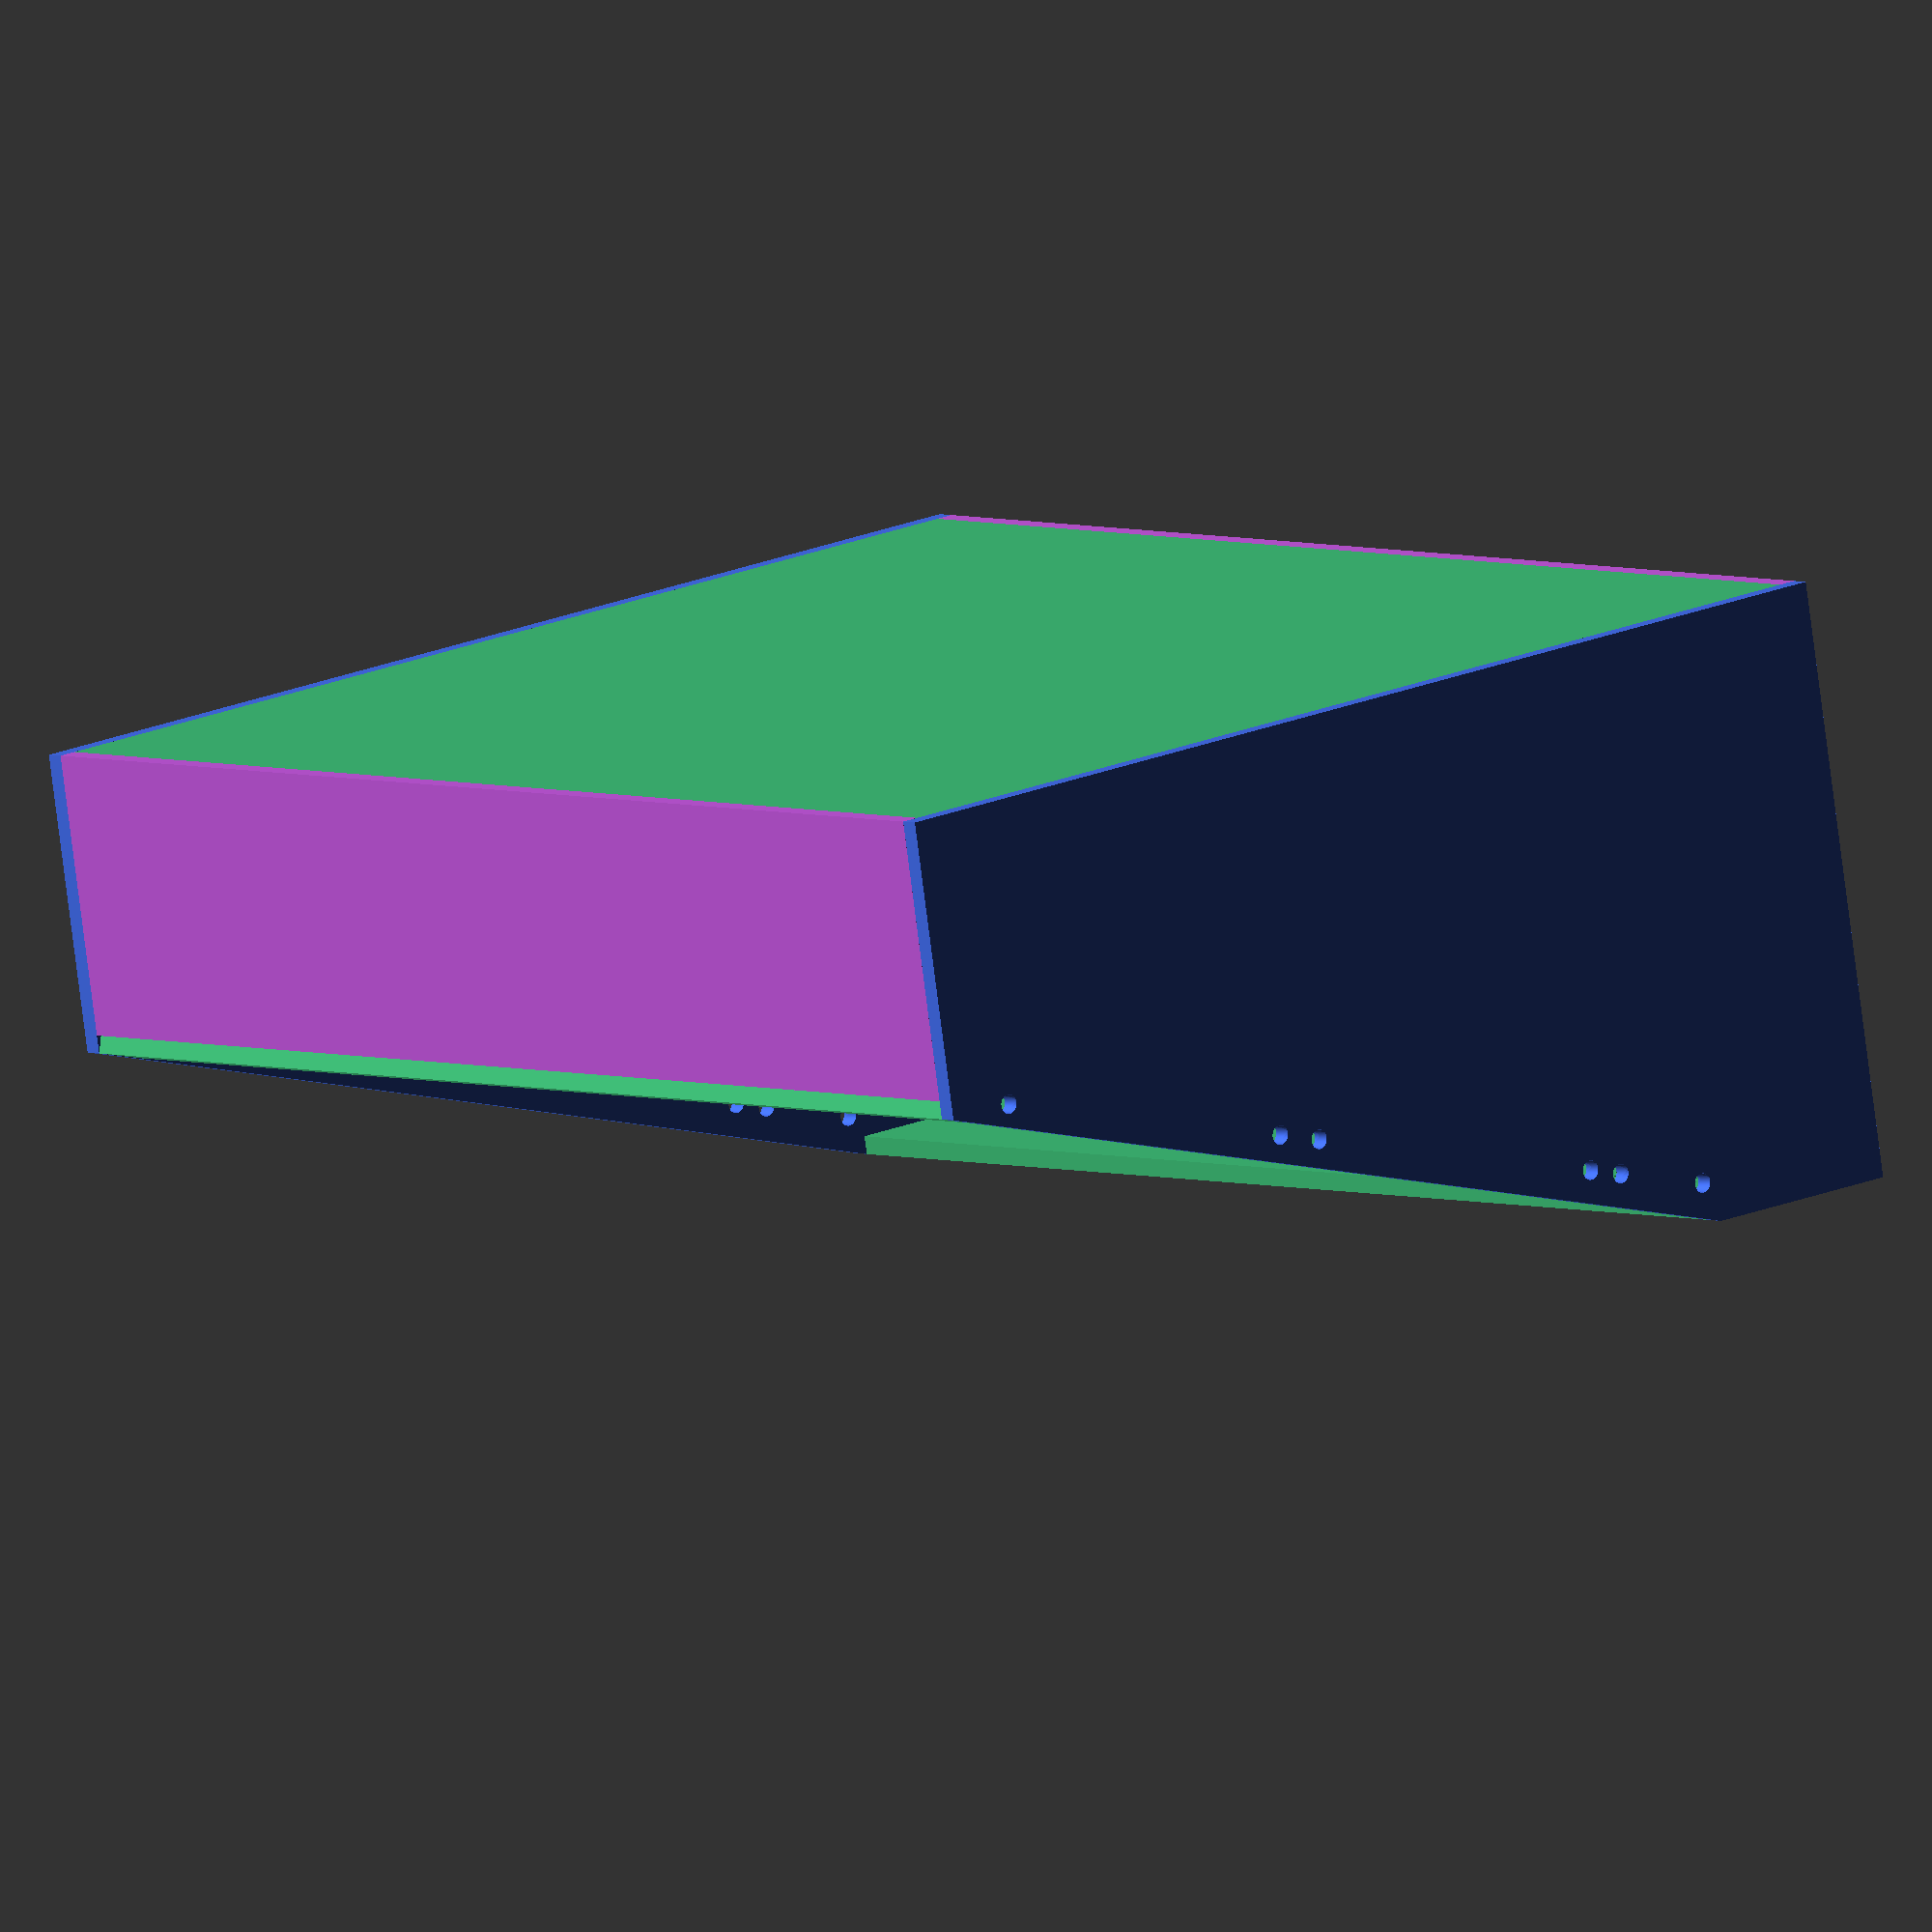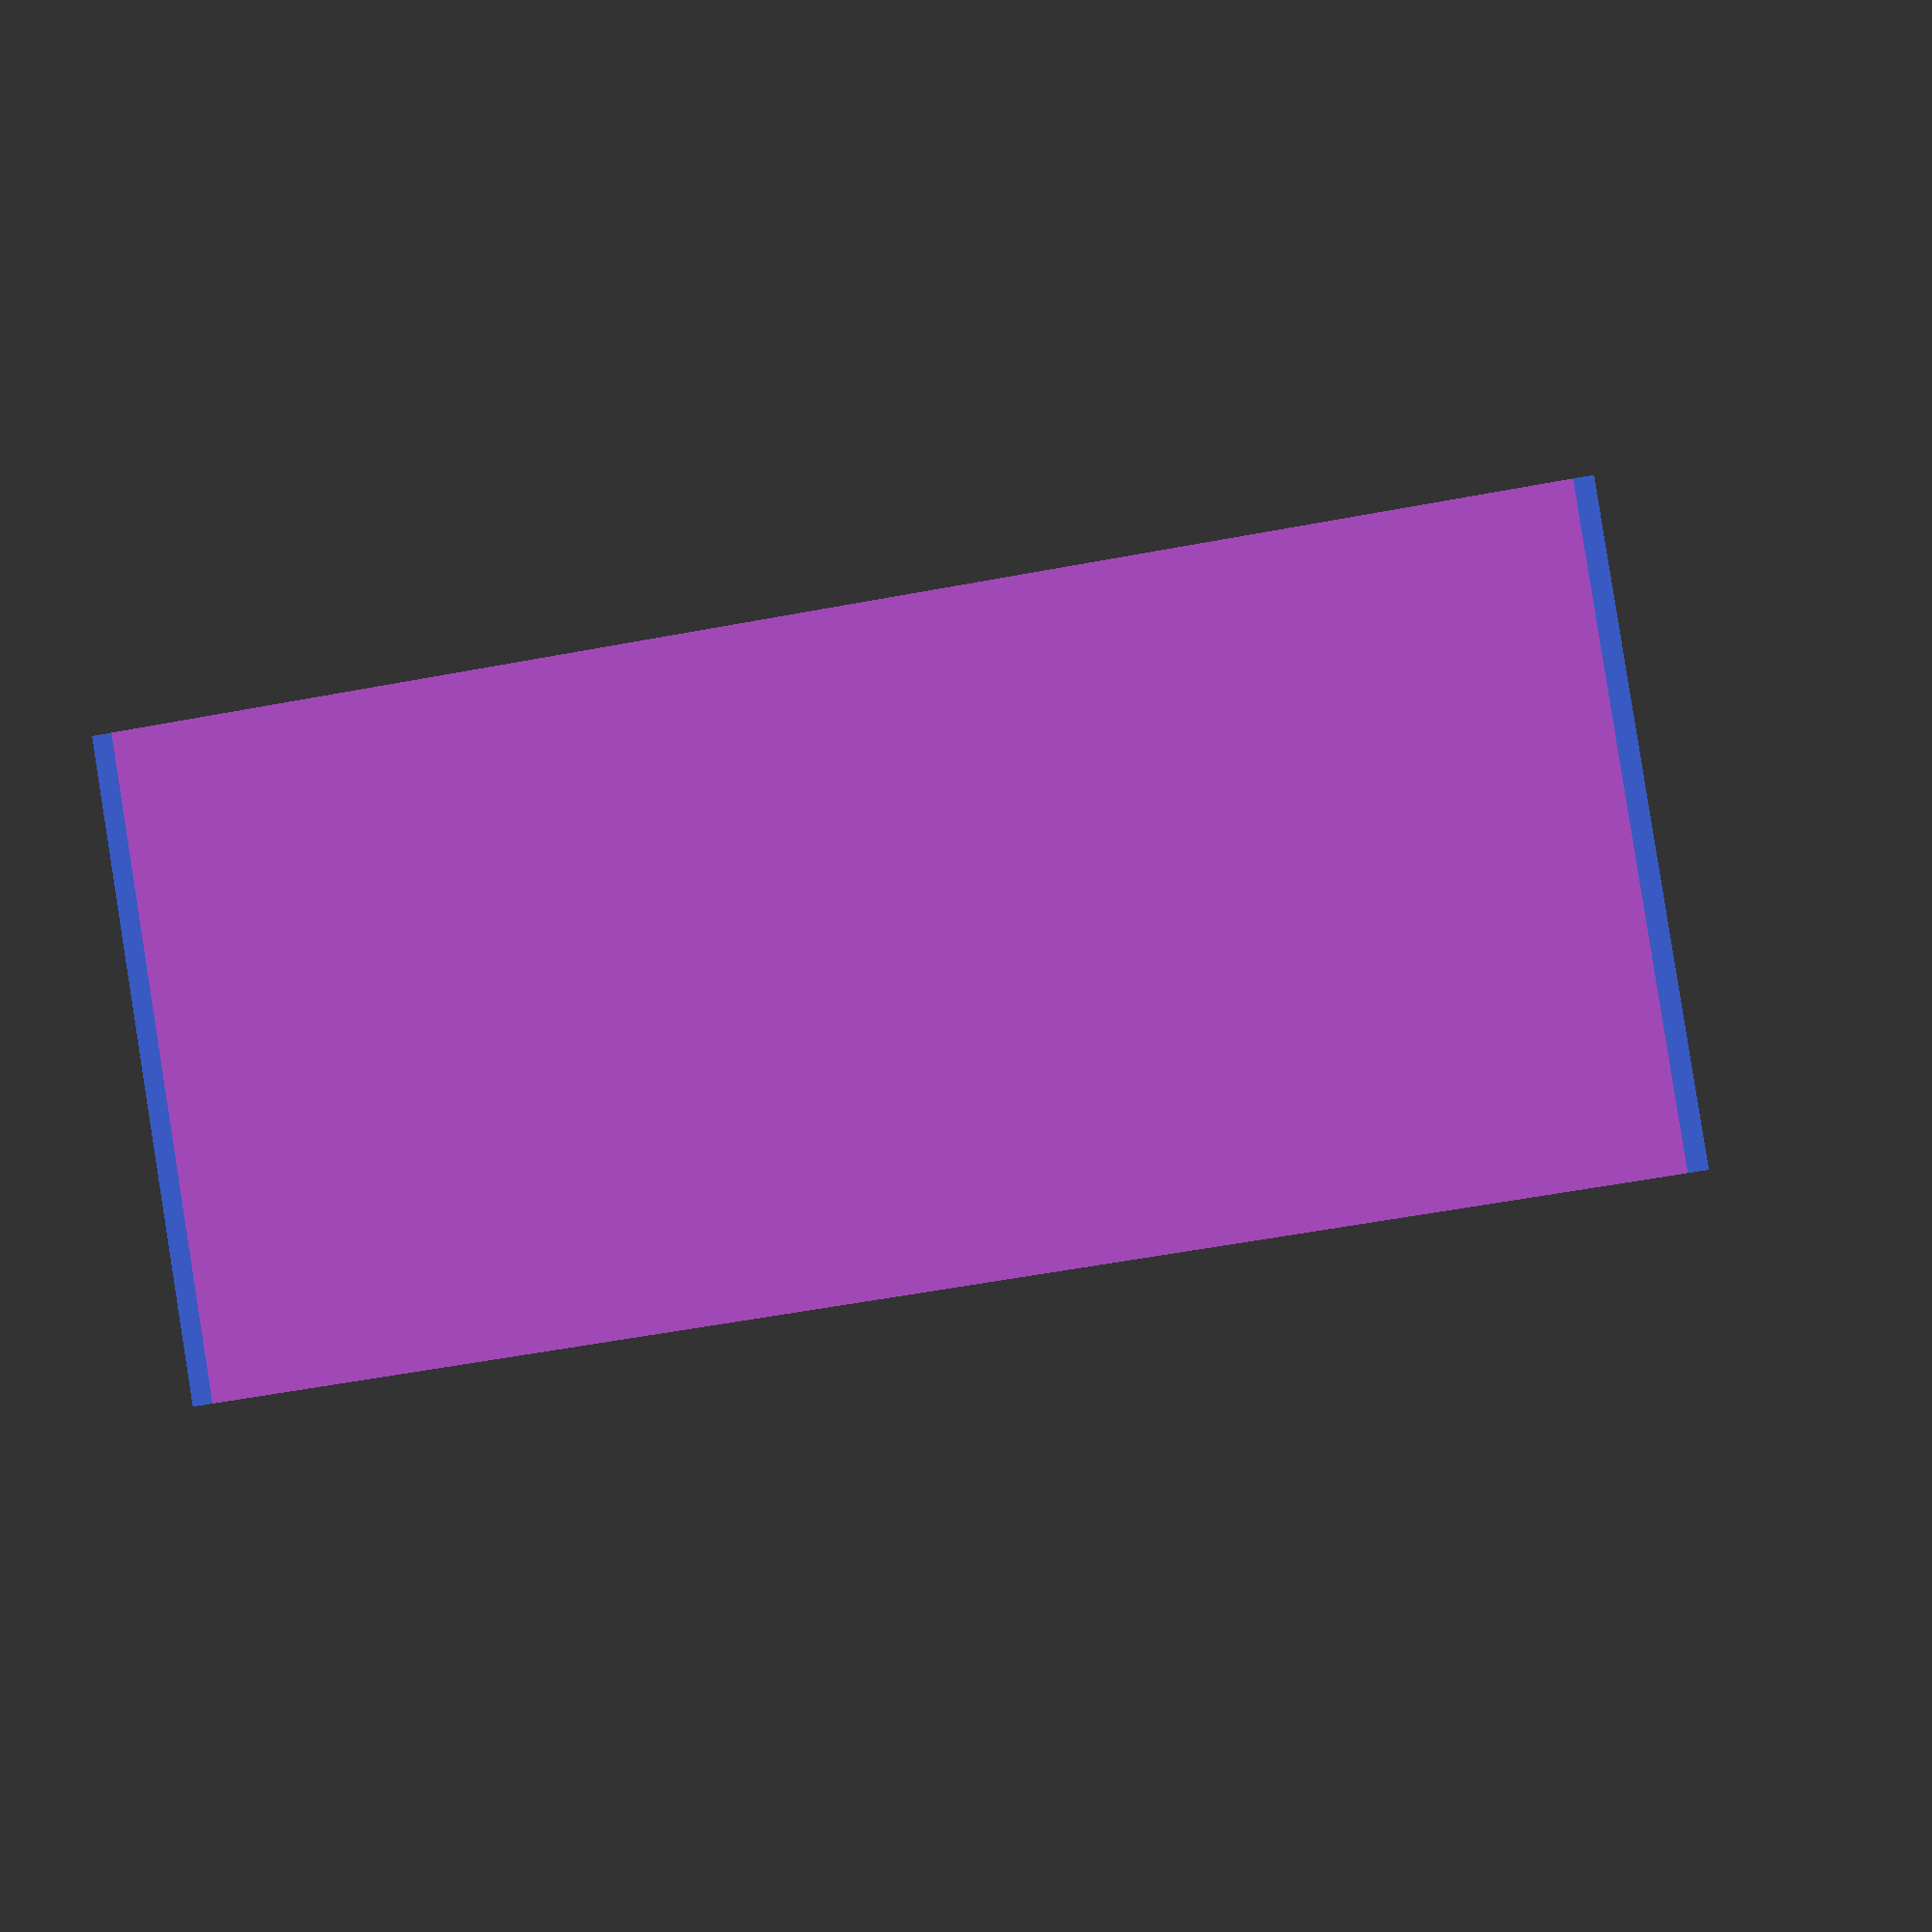
<openscad>
// Height of the rack part in U
RackHeight = 7;
// Height of the base in mm
BaseHeight = 70; 
// Length of the rails in mm
RailLength = 434;
// Overall depth 
Depth = 200;  
Slew = 100; 
MaterialThickness = 6;

Speaker = 1;  // [0:No, 1:Yes]
SpeakerPos = 0; //[0:Front, 1:Side, 2:Back, 3:Bottom]
SpeakerXPos = 60;
SpeakerYPos = 30;
SpeakerMountingHoleSize = 5.5;

Socket = 1;  // [0:No, 1:Yes]
SocketPos = 0; //[0:Left, 1:Right] 

// Margin between parts in 2D
Margin = 5;
Render = 0;  // [0:3D, 1:2D, 2:2D-Export]

MHposx = -325;
HMposy = -200;

// usually no need to change this
Uinmm = 44.45;
U3holedistance = 116.65;
// For Intelijel 1U
U1holedistance = 35.2;
RailMountingHoleSize =6.5;

rh = ceil(RackHeight*Uinmm)+3*MaterialThickness; 
height = ceil(sqrt(rh*rh-Slew*Slew))+BaseHeight;

$fn = 60;

module socket_hole(xpos, ypos, th = MaterialThickness){
    // https://www.errorinstruments.com/a-53259897/power-supply-parts-for-case/switch-male-power-socket-for-eurorack-case/#description
    translate([xpos,ypos, th/2]){
        union(){
            cube([47.5,27.5,th+2],center = true);
            translate([0,20,0])
            cylinder(d=3.5,th+2, center = true);
            translate([0,-20,0])
            cylinder(d=4.5,th+2,center = true);
        }
    }
}

module speaker(xpos, ypos, th = MaterialThickness){ 
    // 668-1128-ND   
    translate([xpos,ypos,0]){
        //holes
        translate([-7*5,-3*5,th/2]){
            for (x = [0:14]){
                for (y = [0:6]){
                    translate([x*5,y*5,0]){
                        cylinder(d=2,th+2,center = true);
                    }
                }
            }
        }
        //mounting holes
        translate([-37.5,-20,th/2]) cylinder(d=SpeakerMountingHoleSize,th+2,center = true);
        translate([-37.5,20,th/2]) cylinder(d=SpeakerMountingHoleSize,th+2,center = true);
        translate([37.5,-20,th/2]) cylinder(d=SpeakerMountingHoleSize,th+2,center = true);
        translate([37.5,20,th/2]) cylinder(d=SpeakerMountingHoleSize,th+2,center = true);
    }
}


module railholes(xpos, ypos,holespacing, height, th = MaterialThickness){
    pos1 = (height-holespacing)/2;
    pos2 = (pos1+holespacing);
    translate([xpos,ypos,0]){
        translate([pos1,0,th/2]) cylinder(d=RailMountingHoleSize,th+2,center = true);    
        translate([pos2,0,th/2]) cylinder(d=RailMountingHoleSize,th+2,center = true);
    }
}

module holes3u(xpos, ypos, th = MaterialThickness){
    railholes(xpos,ypos,U3holedistance,3*Uinmm);
}

module holes1u(xpos, ypos, th = MaterialThickness){
    railholes(xpos,ypos,U1holedistance,Uinmm);
}

module mountingHoles(xpos = MHposx, ypos = HMposy, h = RackHeight, th = MaterialThickness){
    u3rows = RackHeight/3;
    u1rows = RackHeight%3;
    translate([xpos,ypos,0]){
        for (i = [0:u3rows-1]){
            holes3u(0+i*Uinmm*3,0);
        }
    }
    translate([xpos+(u3rows*Uinmm*3)-Uinmm,ypos,0]){
        for (i = [0:u1rows-1]){
            holes1u(0+i*Uinmm,0);
        }
    }
}

module side(h = height,bh = BaseHeight, d = Depth, th = MaterialThickness, sl = Slew){
    difference(){
        linear_extrude(height = th){
            polygon(points=[[0,0],[h,0],[h,d-sl],[bh,d],[0,d]]);
        }
        rotate([0,0,180-atan2(Slew,rh)])mountingHoles();
    }
}

module right(h = height,bh = BaseHeight, d = Depth, th = MaterialThickness, sl = Slew){
    if((Speaker==1) && (SpeakerPos==1)){
        difference(){
            side(h,bh,d,th,sl);
            rotate([0,0,90])speaker(SpeakerXPos,-SpeakerYPos);
        }
    }
    else side(h,bh,d,th,sl);
}

module left(h = height,bh = BaseHeight, d = Depth, th = MaterialThickness, sl = Slew){
    if (Socket == 1){
        difference(){
            side(h,bh,d,th,sl);
            socket_hole(60,60);
        }   
    }
    else side(h,bh,d,th,sl);
}

module back(h = height, w = RailLength, th = MaterialThickness){
    if((Speaker==1) && (SpeakerPos==2)){
        difference(){
            cube([h-2*th,w,th]);
            rotate([0,0,90])speaker(SpeakerXPos,-SpeakerYPos);
        }
    }
    else  cube([h-2*th,w,th]);
}

module bottom(d = Depth, w=RailLength, th = MaterialThickness){
    if((Speaker==1) && (SpeakerPos==3)){
        difference(){
            cube([d,w,th]);
            rotate([0,0,90])speaker(SpeakerXPos,-SpeakerYPos);
        }
    }
    else cube([d,w,th]);
}

module front(h = BaseHeight, w=RailLength, th = MaterialThickness){
    if((Speaker==1) && (SpeakerPos==0)){
        difference(){
            cube([h-th,w,th]);
            rotate([0,0,90])speaker(SpeakerXPos,-SpeakerYPos);
        }
    }
    else cube([h-th,w,th]);
}

module top(d = Depth-Slew, w=RailLength, th = MaterialThickness){
    cube([d-th,w,th]);
}

module front_top(h = BaseHeight, w=RailLength, th = MaterialThickness){
    cube([3*th,w,th]);
}

module case3d(){
    color("MediumSeaGreen"){
        translate([MaterialThickness,0,0]) back();
        translate([MaterialThickness,0,Depth-MaterialThickness]) front();
        translate([height,0,Depth-Slew,]) rotate([0,180 + atan2(Slew,rh),0])front_top();
    }
    color("RoyalBlue"){
        rotate([90,0,0]){
            if (SocketPos == 0){ 
                right();
                translate([0,0,-RailLength-MaterialThickness]) left();
            }   else{
                left();
                translate([0,0,-RailLength-MaterialThickness]) right();
            }
        }
    }
    color("MediumOrchid"){
        rotate([0,-90,0]){
            translate([0,0,-MaterialThickness]) bottom();
            translate([0,0,-height]) top();
        }
    }
}

module case2d(){
    color("MediumSeaGreen"){
        back();
        translate([height+(Depth-Slew)+Margin,0,0]) front_top();
        translate([6*Margin+Depth +BaseHeight + Slew * 2 + 3*MaterialThickness  ,0,0]) front();
    }
    color("RoyalBlue"){
        translate([-height/2 -Margin,-Margin,0]) mirror([0,1,0])  left();
        translate([height/2 ,-Margin,0]) mirror([0,1,0]) right();
    }
    color("MediumOrchid"){
        translate([-Margin-Depth,0,0]) bottom();
        translate([height,0,0]) top();
    }
}

if (Render==0) case3d();

if (Render==1) case2d();

if (Render==2){
    render(){
        projection(){
            case2d();
        }
    }
}


</openscad>
<views>
elev=260.2 azim=220.0 roll=352.7 proj=o view=solid
elev=272.7 azim=97.3 roll=171.0 proj=p view=wireframe
</views>
